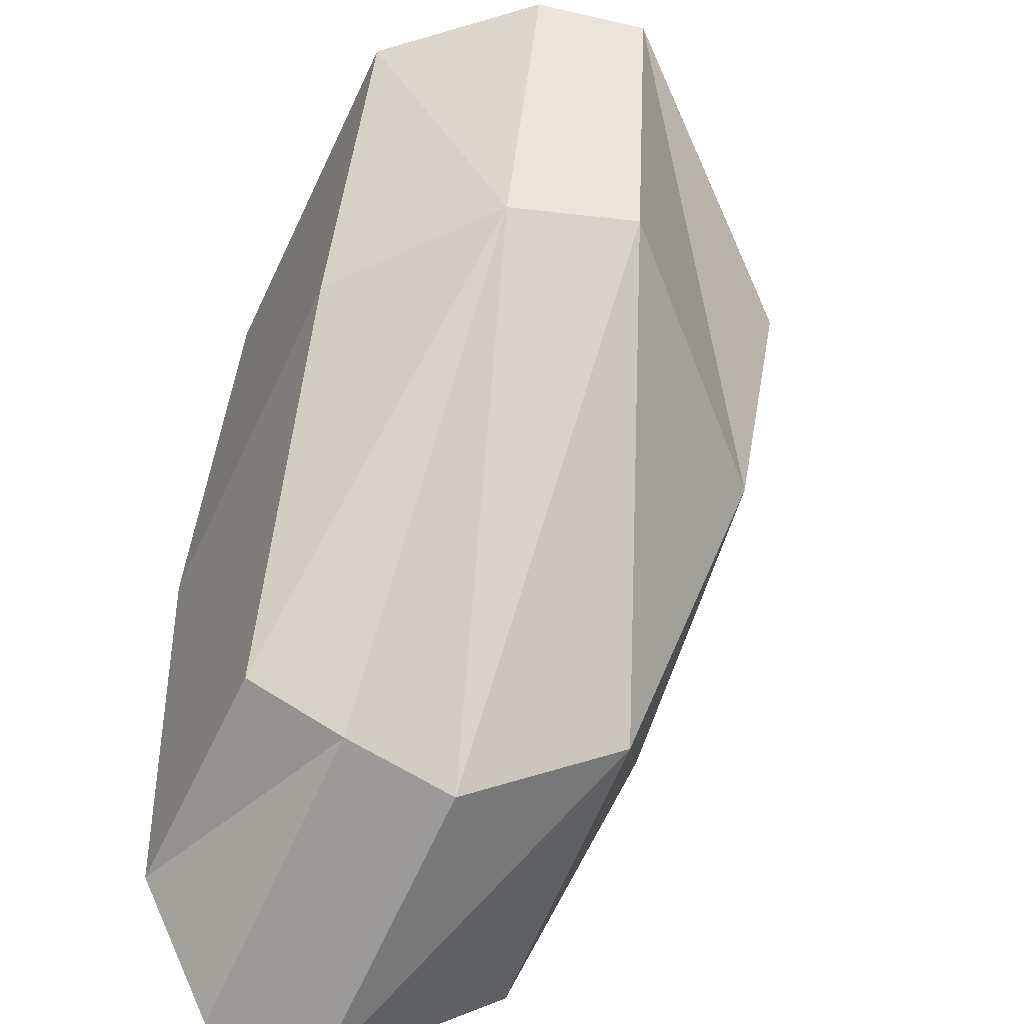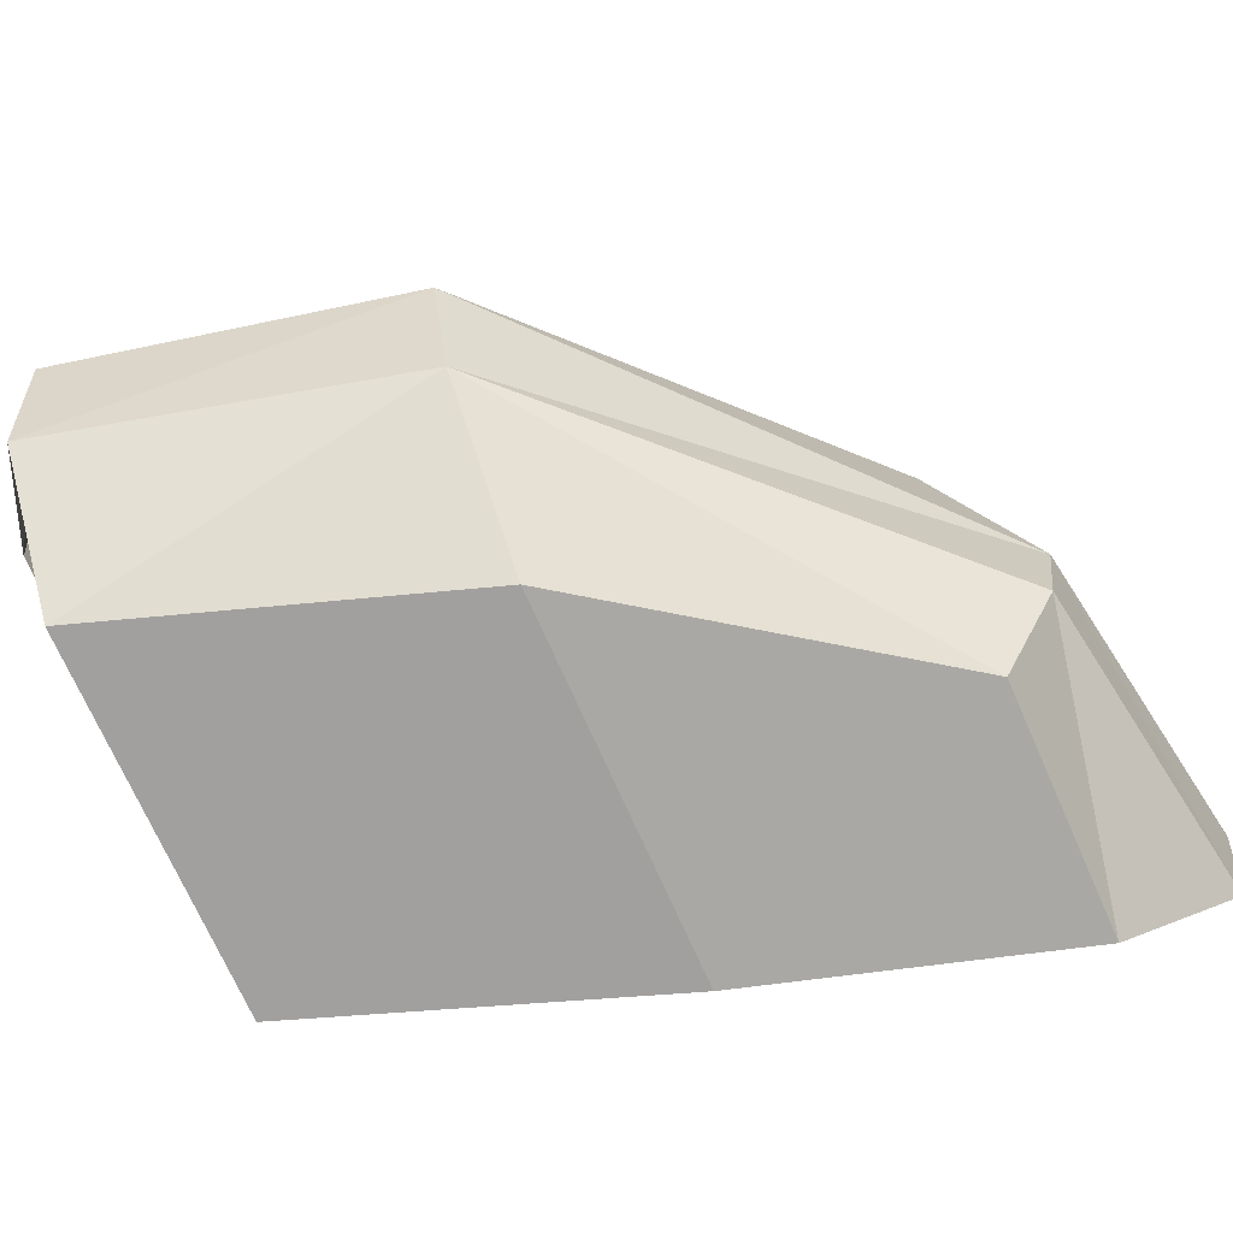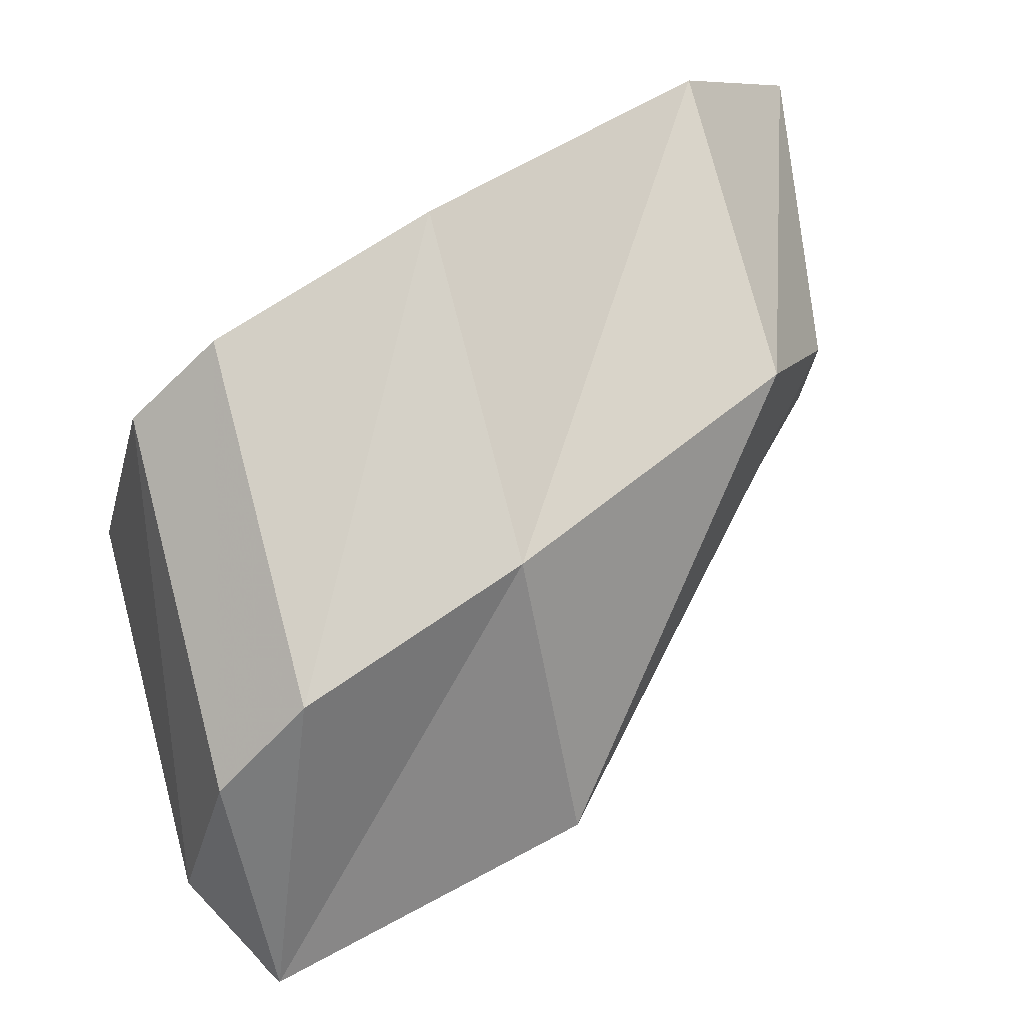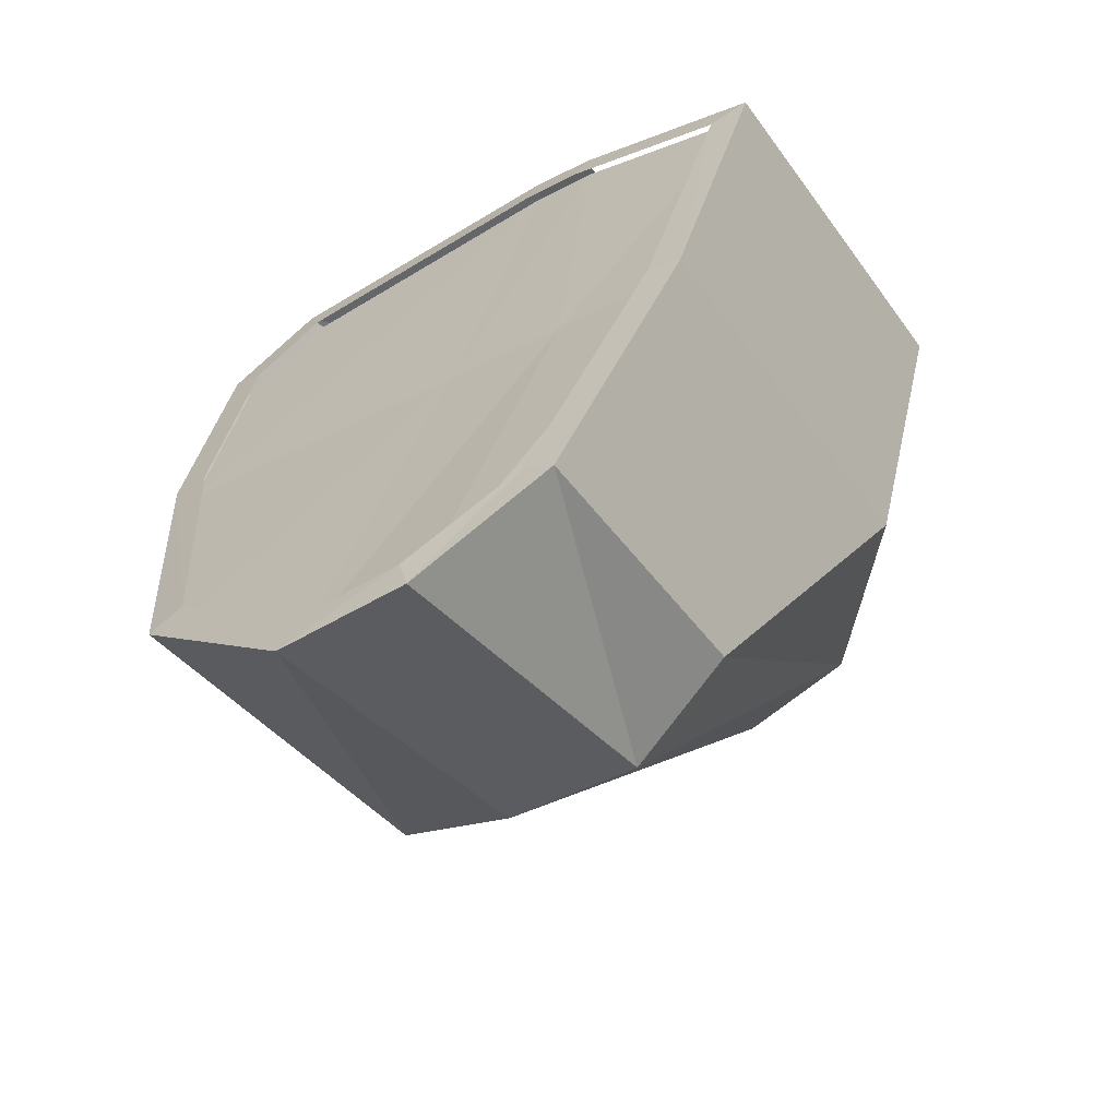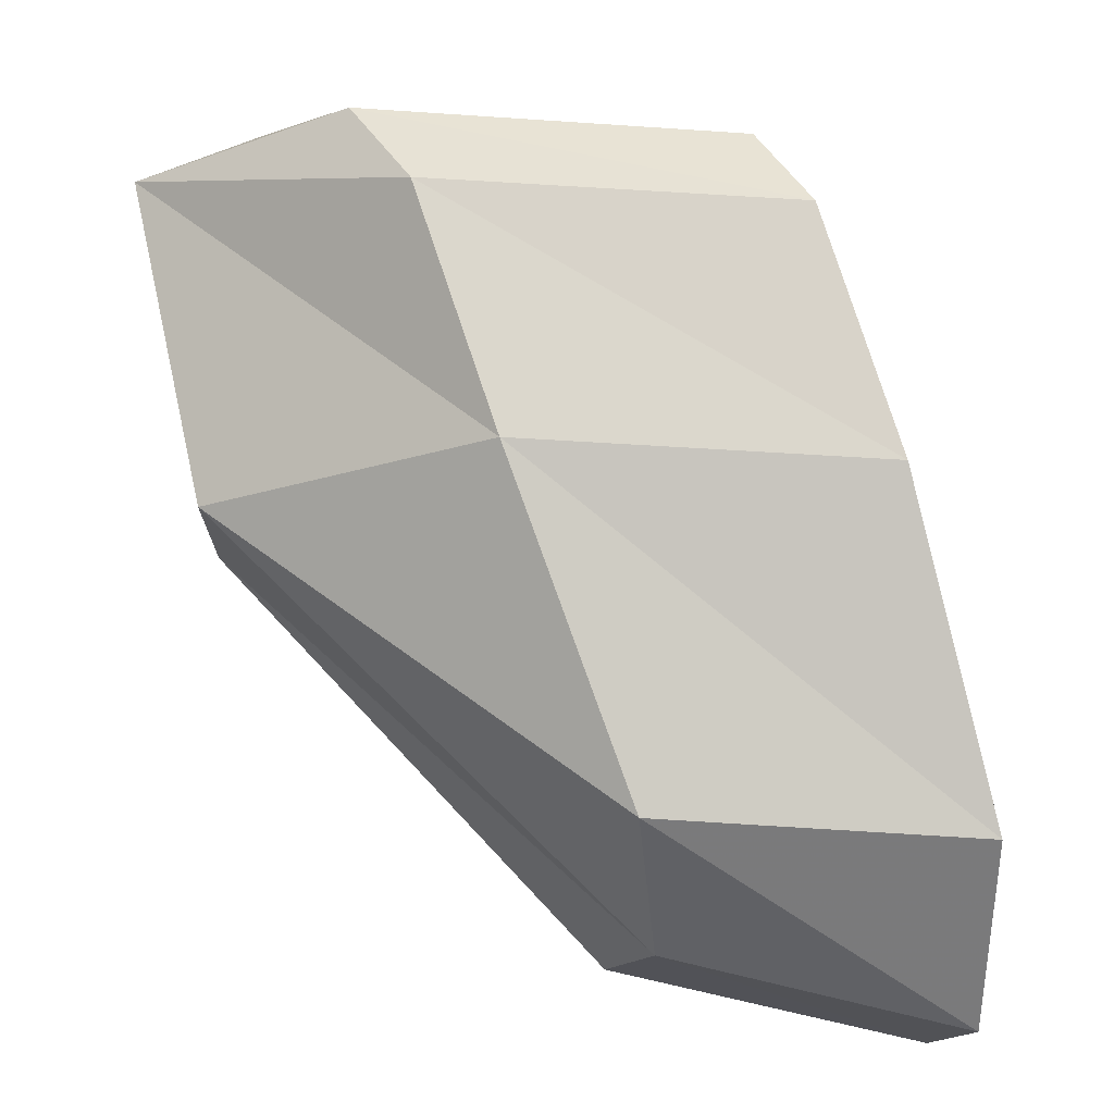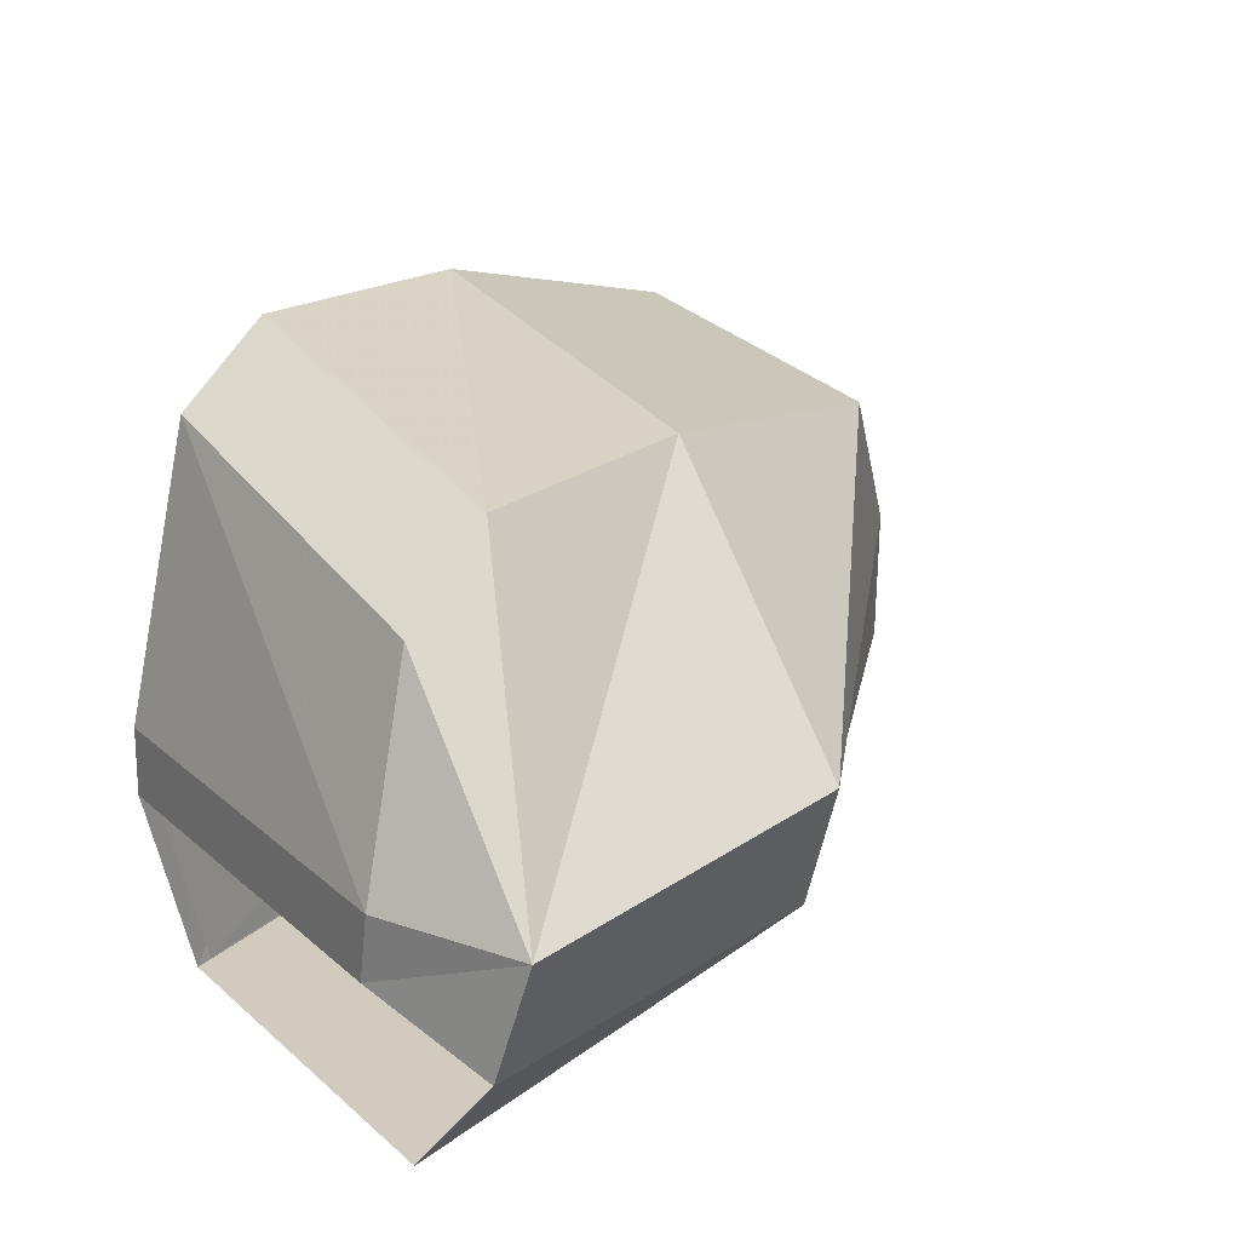
<metadata>
{"format":"obj","ext":"obj","renderer":"f3d","projection":"perspective","resolution":1024,"background":"white","views":[{"elev":-59.3,"azim":64.9,"up":"+Z"},{"elev":-70.9,"azim":113.7,"up":"+Y"},{"elev":73.3,"azim":75.1,"up":"+Y"},{"elev":-42.9,"azim":-58.0,"up":"+Z"},{"elev":-21.3,"azim":163.4,"up":"+Z"},{"elev":22.9,"azim":55.8,"up":"+Y"}]}
</metadata>
<code>
v 0.1259 0.0479 -0.1546
v 0.1274 0.05391 -0.1698
v 0.1207 0.04834 -0.1698
v 0.1312 0.05376 -0.1546
v 0.1097 0.0479 -0.1546
v 0.1103 0.05608 -0.1524
v 0.1267 0.05608 -0.1524
v 0.1324 0.05849 -0.1553
v 0.1292 0.05921 -0.1698
v 0.1196 0.06925 -0.1698
v 0.1233 0.06958 -0.1596
v 0.1252 0.06679 -0.1553
v 0.1272 0.05878 -0.1524
v 0.1103 0.05878 -0.1524
v 0.1093 0.06981 -0.1555
v 0.1078 0.0724 -0.1596
v 0.1041 0.07159 -0.1698
v 0.09894 0.06718 -0.1832
v 0.1132 0.06612 -0.1832
v 0.0968 0.05964 -0.189
v 0.1105 0.05964 -0.1867
v 0.0968 0.05462 -0.1885
v 0.1109 0.05462 -0.1863
v 0.09894 0.05054 -0.1836
v 0.1101 0.05054 -0.1836
v 0.1041 0.04834 -0.1698
v 0.1092 0.0493 -0.1557
v 0.1041 0.04971 -0.1696
v 0.0991 0.05182 -0.1829
v 0.09725 0.05527 -0.187
v 0.09729 0.05925 -0.1874
v 0.09921 0.06604 -0.1822
v 0.1041 0.07024 -0.1694
v 0.1076 0.07099 -0.16
v 0.1087 0.06897 -0.1568
v 0.1097 0.05865 -0.1539
v 0.1097 0.05629 -0.1538
v 0.1101 0.0484 -0.1549
v 0.1047 0.05391 -0.1698
v 0.1107 0.05615 -0.1529
v 0.1047 0.04883 -0.1697
v 0.09756 0.05486 -0.1879
v 0.0996 0.05099 -0.1833
v 0.09757 0.0595 -0.1884
v 0.1047 0.05878 -0.1698
v 0.09963 0.06677 -0.1828
v 0.1047 0.07111 -0.1697
v 0.1107 0.05873 -0.1529
v 0.1083 0.0719 -0.1597
v 0.1097 0.06951 -0.1559
f 1 2 3
f 1 4 2
f 8 4 7
f 4 8 9
f 8 10 9
f 8 11 10
f 11 8 12
f 8 13 12
f 8 7 13
f 14 13 7
f 15 13 14
f 15 12 13
f 16 12 15
f 16 11 12
f 17 11 16
f 17 10 11
f 18 10 17
f 18 19 10
f 20 19 18
f 20 21 19
f 22 21 20
f 22 23 21
f 24 23 22
f 24 25 23
f 26 25 24
f 26 3 25
f 5 3 26
f 5 1 3
f 26 27 5
f 26 28 27
f 24 28 26
f 24 29 28
f 22 29 24
f 22 30 29
f 20 30 22
f 20 31 30
f 18 31 20
f 18 32 31
f 17 32 18
f 17 33 32
f 16 33 17
f 16 34 33
f 15 34 16
f 15 35 34
f 14 35 15
f 14 36 35
f 6 36 14
f 6 37 36
f 5 37 6
f 5 27 37
f 14 7 6
f 25 3 2
f 2 23 25
f 2 21 23
f 2 9 21
f 4 9 2
f 9 19 21
f 19 9 10
f 38 39 40
f 38 41 39
f 41 42 39
f 41 43 42
f 39 42 44
f 39 44 45
f 45 44 46
f 45 46 47
f 48 45 47
f 40 45 48
f 40 39 45
f 48 47 49
f 48 49 50

</code>
